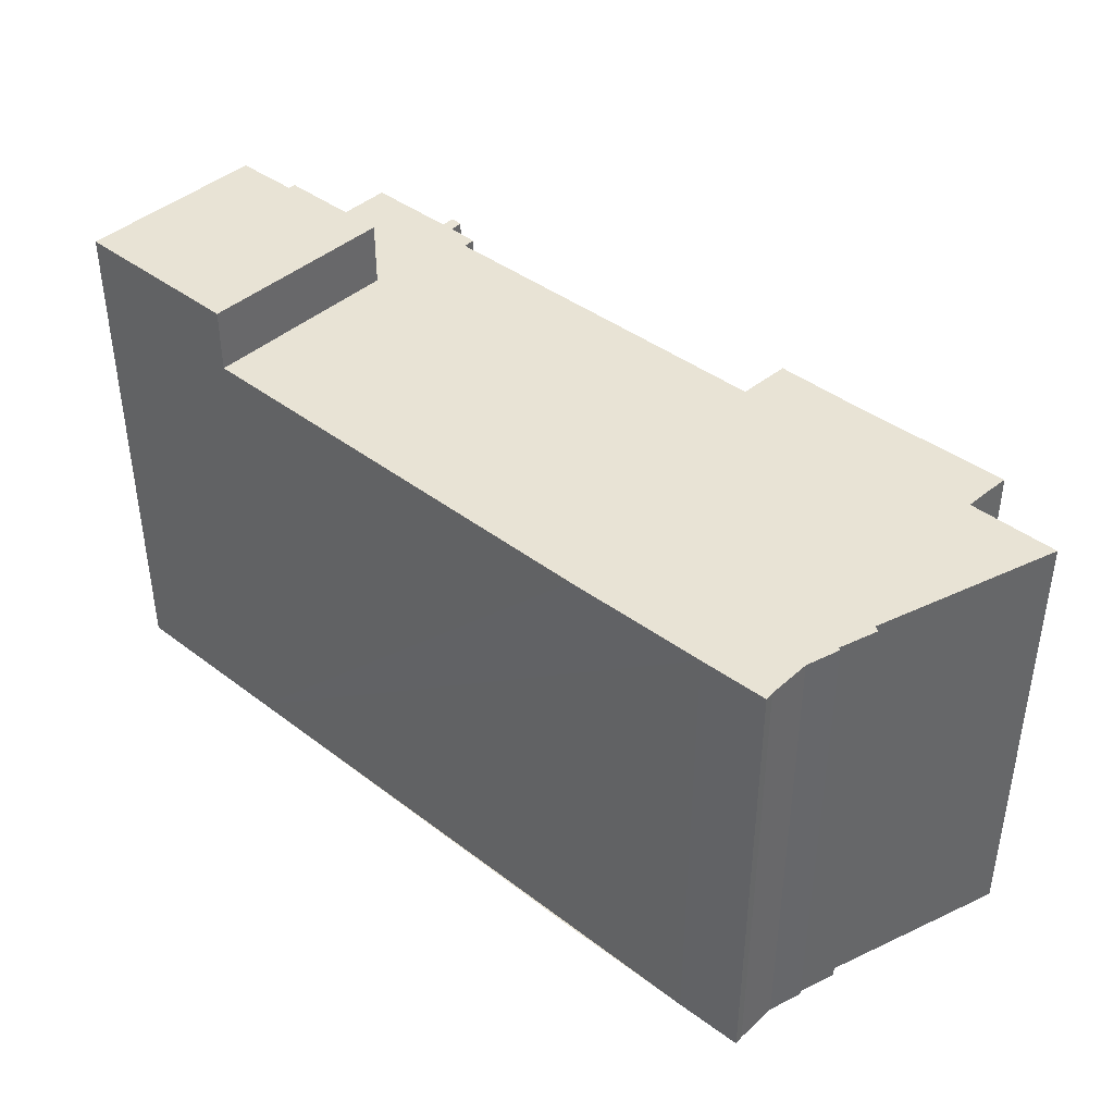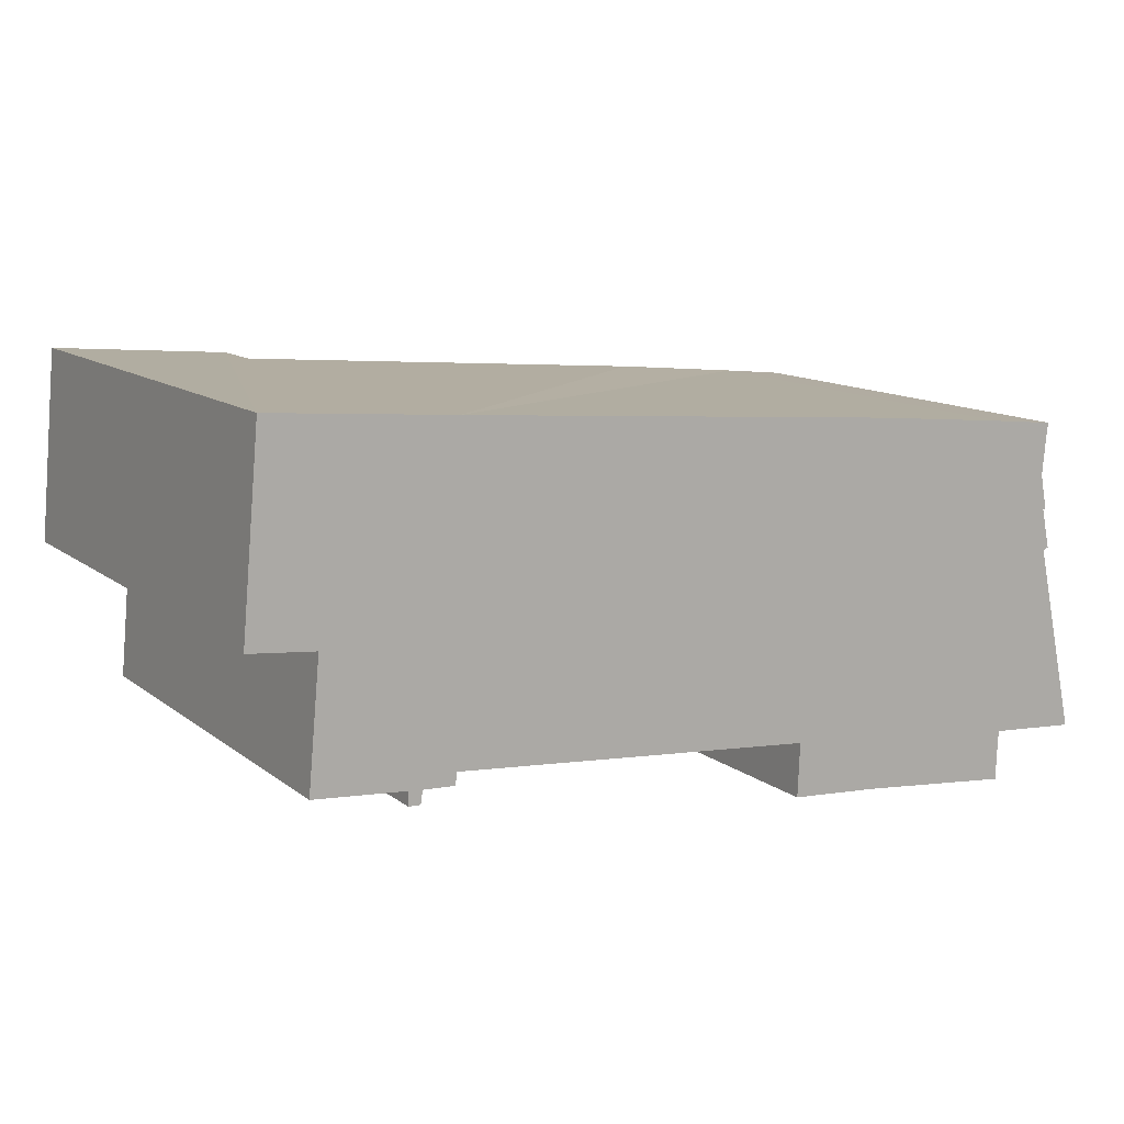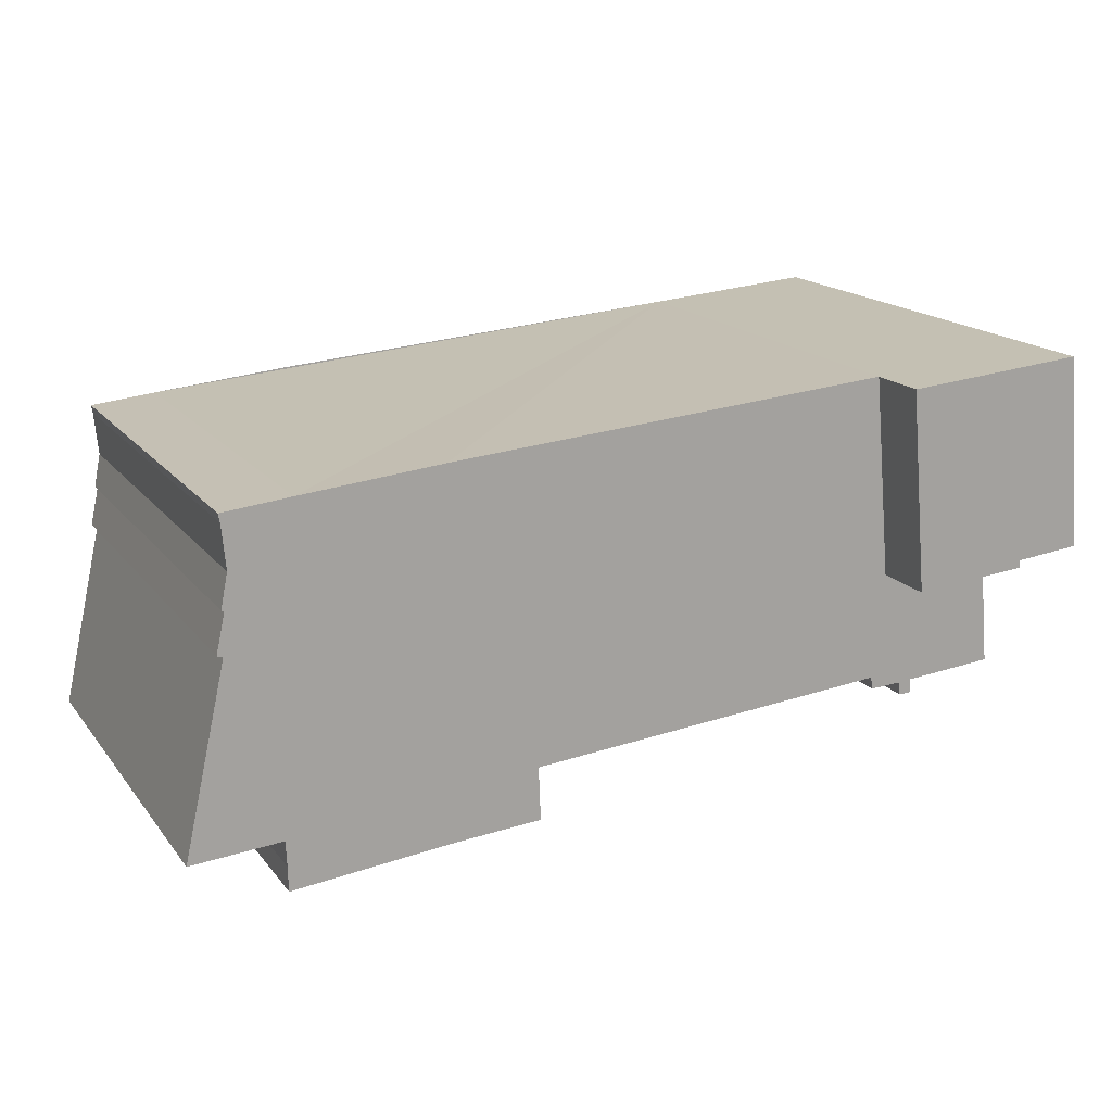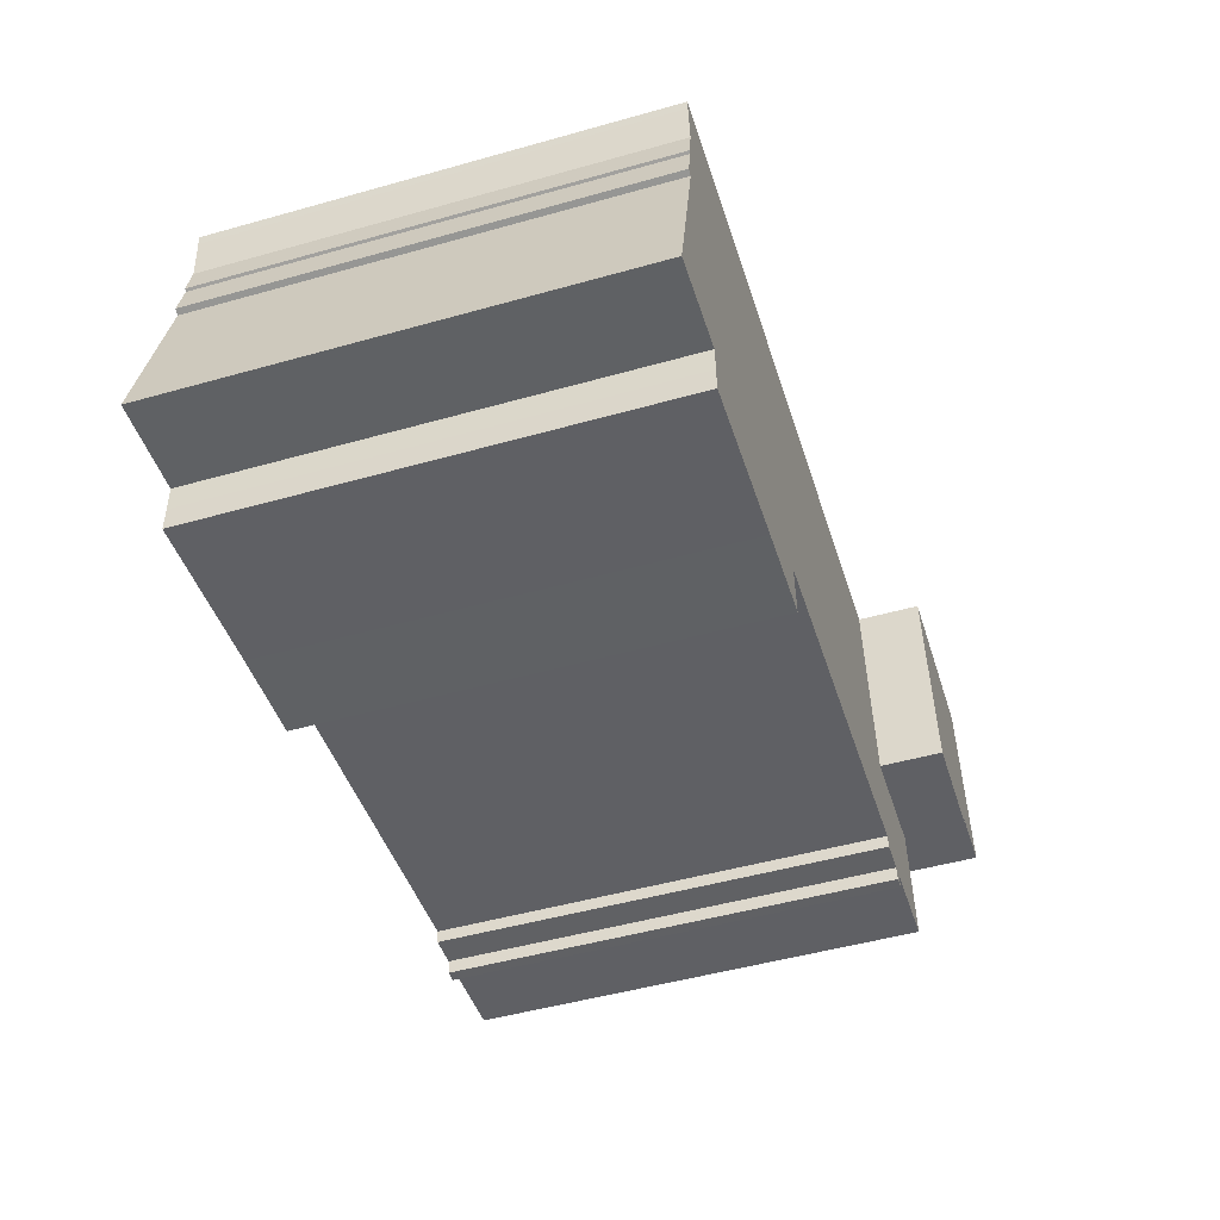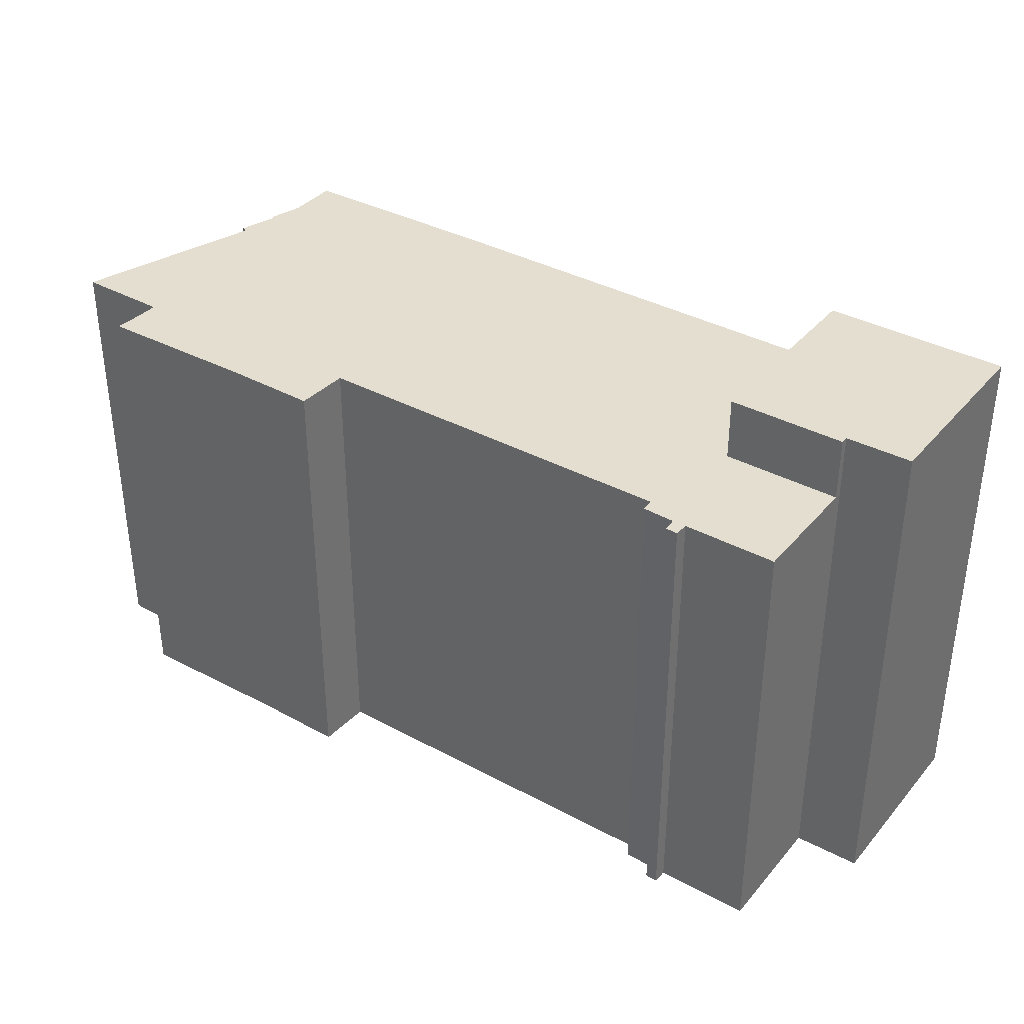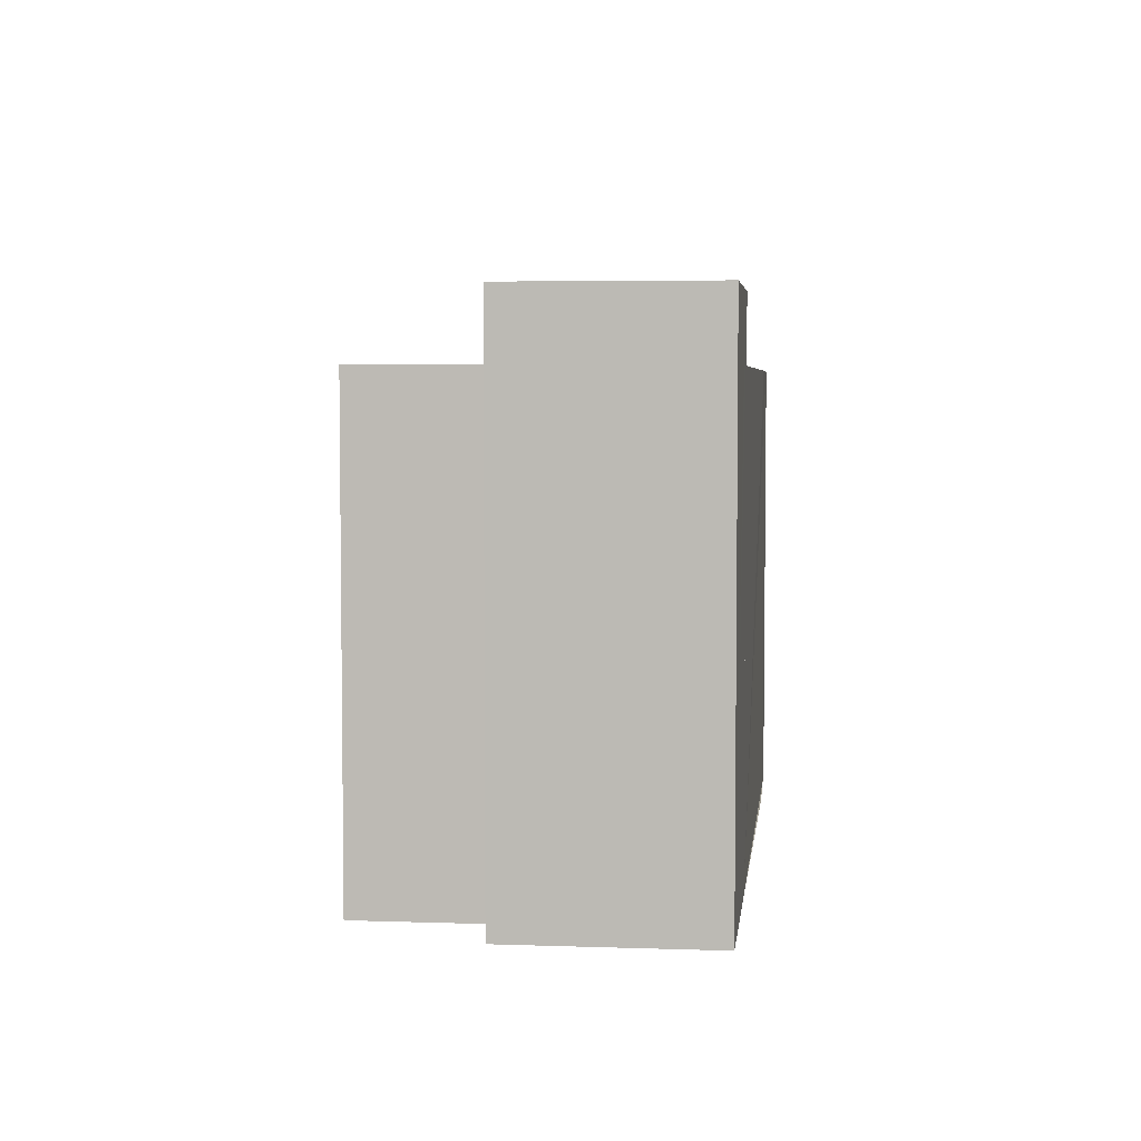
<metadata>
{"format":"obj","ext":"obj","renderer":"f3d","projection":"perspective","resolution":1024,"background":"white","views":[{"elev":41.0,"azim":47.7,"up":"+Y"},{"elev":12.3,"azim":-30.8,"up":"+Z"},{"elev":16.9,"azim":154.8,"up":"+Z"},{"elev":-49.9,"azim":107.2,"up":"+Z"},{"elev":36.4,"azim":-139.9,"up":"+Y"},{"elev":4.6,"azim":-78.6,"up":"+Y"}]}
</metadata>
<code>
v  6.504 18.53 -5.776
v  7.403 18.53 -0.978
v  6.967 18.53 -5.8
v  2.65 18.53 -0.57
v  6.42 18.53 -6.315
v  5.959 18.53 -5.724
v  5.932 18.53 -6.292
v  2.2 18.53 -5.406
v  26.58 18.53 -9.142
v  33.13 18.53 -8.806
v  33.11 18.53 -9.811
v  33.18 18.53 -7.761
v  32.37 18.53 5.243
v  26.56 18.53 5.809
v  22.86 18.53 -8.859
v  22.95 18.53 -6.659
v  18.45 18.53 6.47
v  18.63 18.53 -6.281
v  17.23 18.53 -6.159
v  17.23 18.53 6.568
v  7.872 18.53 -5.34
v  8.153 18.53 7.308
v  7.794 18.53 -5.843
v  35.87 18.53 -3.422
v  36.91 18.53 -8.051
v  35.18 18.53 -0.325
v  35.06 18.53 1.367
v  34.89 18.53 2.815
v  34.92 18.53 3.144
v  35.06 18.53 4.594
v  34.51 18.53 5.017
v  35.12 18.53 4.952
v  35.17 18.53 1.417
v  35.41 18.53 -0.242
v  6.504 3.537e-16 -5.776
v  6.42 3.867e-16 -6.315
v  35.12 -3.032e-16 4.952
v  35.06 -2.813e-16 4.594
v  34.89 -1.724e-16 2.815
v  34.92 -1.925e-16 3.144
v  35.17 -8.677e-17 1.417
v  35.06 -8.37e-17 1.367
v  35.41 1.482e-17 -0.242
v  35.18 1.99e-17 -0.325
v  36.91 4.93e-16 -8.051
v  35.87 2.095e-16 -3.422
v  33.18 4.752e-16 -7.761
v  33.13 5.392e-16 -8.806
v  33.11 6.008e-16 -9.811
v  7.872 3.27e-16 -5.34
v  7.794 3.578e-16 -5.843
v  5.932 3.853e-16 -6.292
v  5.959 3.505e-16 -5.724
v  2.2 3.31e-16 -5.406
v  26.58 5.598e-16 -9.142
v  22.86 5.425e-16 -8.859
v  22.95 4.077e-16 -6.659
v  17.23 3.771e-16 -6.159
v  18.63 3.846e-16 -6.281
v  6.967 3.551e-16 -5.8
v  2.65 3.49e-17 -0.57
v  7.403 5.989e-17 -0.978
v  8.153 -4.475e-16 7.308
v  32.37 -3.21e-16 5.243
v  17.23 -4.022e-16 6.568
v  18.45 -3.962e-16 6.47
v  26.56 -3.557e-16 5.809
v  34.51 -3.072e-16 5.017
v  2.65 21.09 -0.57
v  8.153 21.09 7.308
v  7.403 21.09 -0.978
v  2.678 21.09 -0.265
v  0 21.09 1.291e-15
v  0.238 21.09 2.629
v  6.761 21.09 7.421
v  0.718 21.09 7.937
v  0 0 0
v  0.718 -4.86e-16 7.937
v  0.238 -1.61e-16 2.629
v  2.678 1.623e-17 -0.265
v  6.761 -4.544e-16 7.421
g defaultobject
f 1 2 3
f 2 1 4
f 4 1 5
f 4 5 6
f 6 5 7
f 4 6 8
f 9 10 11
f 10 9 12
f 12 9 13
f 13 9 14
f 14 9 15
f 14 15 16
f 14 16 17
f 17 16 18
f 17 18 19
f 17 19 20
f 20 19 21
f 20 21 22
f 22 21 23
f 22 23 3
f 22 3 2
f 12 24 25
f 24 12 26
f 26 12 27
f 27 12 28
f 28 12 29
f 29 12 30
f 30 12 31
f 31 12 13
f 31 32 30
f 28 33 27
f 27 34 26
f 35 5 1
f 5 35 36
f 37 30 32
f 30 37 38
f 38 29 30
f 29 38 28
f 28 38 39
f 39 38 40
f 39 33 28
f 33 39 41
f 42 34 27
f 34 42 43
f 44 24 26
f 24 44 25
f 25 44 45
f 45 44 46
f 47 10 12
f 10 47 48
f 48 11 10
f 11 48 49
f 50 23 21
f 23 50 51
f 36 7 5
f 7 36 52
f 53 8 6
f 8 53 54
f 43 26 34
f 26 43 44
f 45 12 25
f 12 45 47
f 49 9 11
f 9 49 55
f 55 15 9
f 15 55 56
f 57 18 16
f 18 57 19
f 19 57 21
f 21 57 50
f 50 57 58
f 58 57 59
f 3 35 1
f 35 3 23
f 35 23 60
f 60 23 51
f 52 6 7
f 6 52 53
f 54 4 8
f 4 54 61
f 62 22 2
f 22 62 63
f 56 16 15
f 16 56 57
f 61 2 4
f 2 61 62
f 63 20 22
f 20 63 17
f 17 63 14
f 14 63 13
f 13 63 64
f 64 63 65
f 64 65 66
f 64 66 67
f 64 31 13
f 31 64 32
f 32 64 37
f 37 64 68
f 41 27 33
f 27 41 42
f 36 53 52
f 53 36 35
f 55 57 56
f 57 55 49
f 57 49 48
f 57 48 47
f 57 47 45
f 53 61 54
f 61 53 35
f 61 35 60
f 61 60 51
f 61 51 50
f 61 50 58
f 61 58 59
f 61 59 57
f 61 57 45
f 61 45 46
f 61 46 62
f 62 46 63
f 63 46 44
f 63 44 43
f 63 43 42
f 63 42 41
f 63 41 39
f 63 39 40
f 63 40 38
f 63 38 65
f 65 38 37
f 65 37 66
f 66 37 67
f 67 37 64
f 64 37 68
f 69 70 71
f 70 69 72
f 70 72 73
f 70 73 74
f 70 74 75
f 75 74 76
f 77 74 73
f 74 77 76
f 76 77 78
f 78 77 79
f 61 72 69
f 72 61 80
f 78 75 76
f 75 78 70
f 70 78 63
f 63 78 81
f 63 71 70
f 71 63 62
f 62 69 71
f 69 62 61
f 80 73 72
f 73 80 77
f 79 81 78
f 81 79 77
f 81 77 63
f 63 77 80
f 63 80 62
f 62 80 61

</code>
